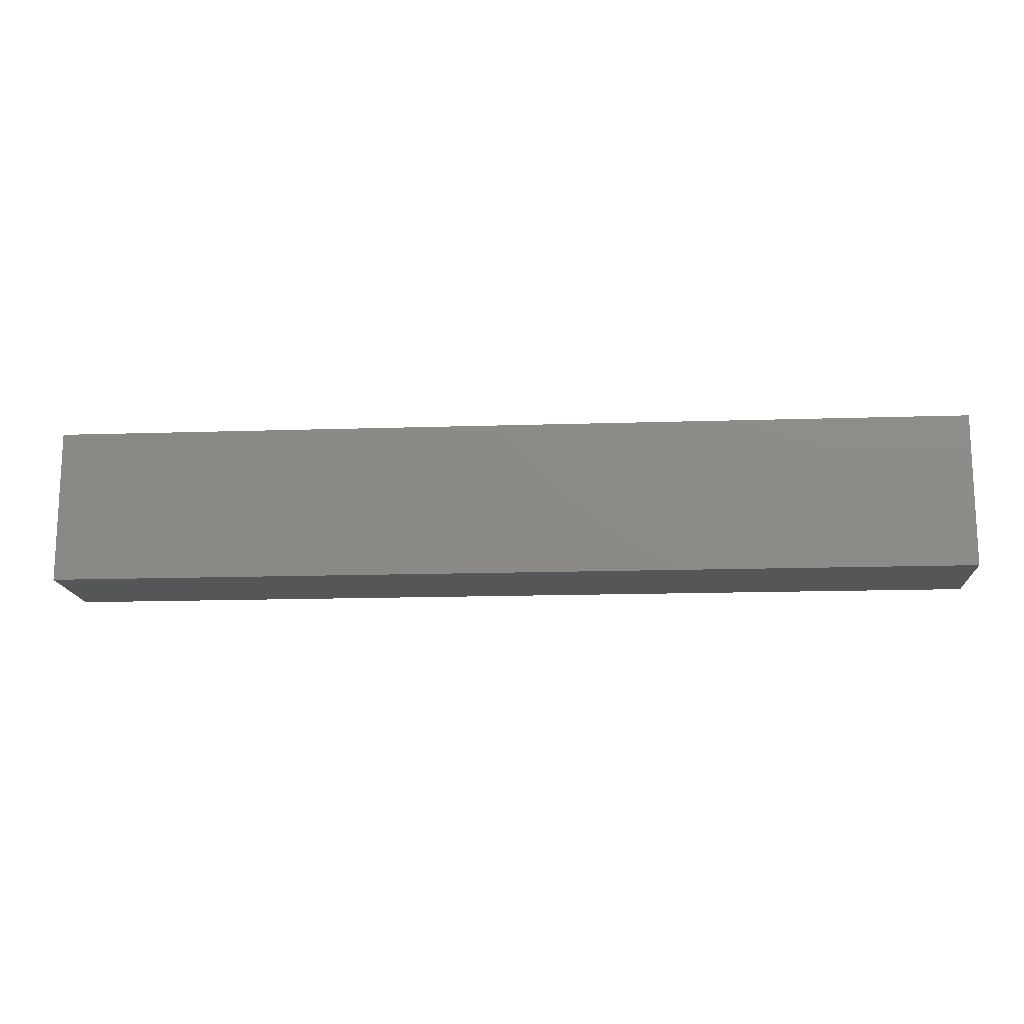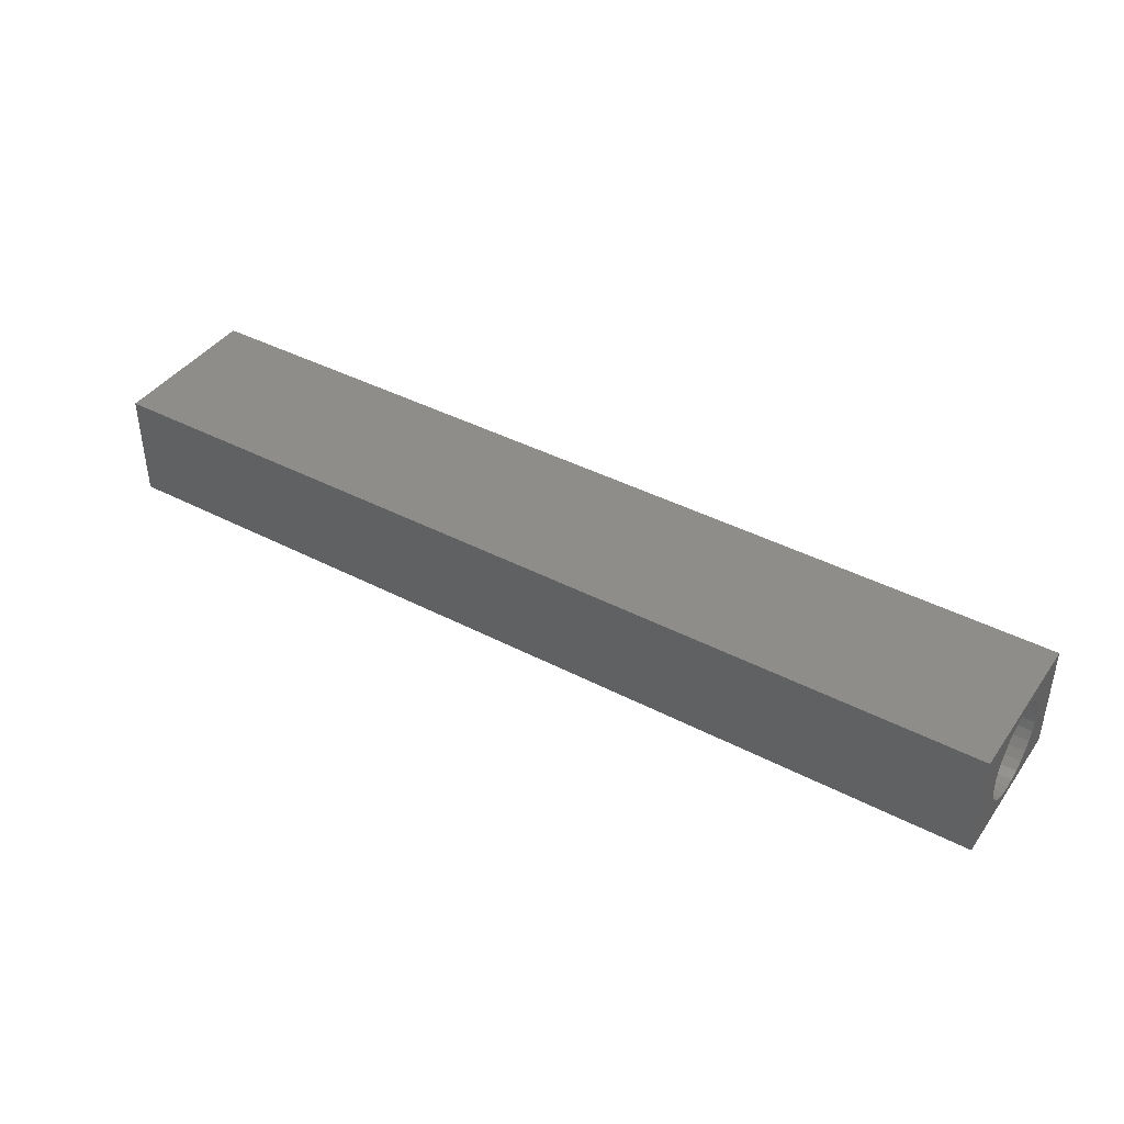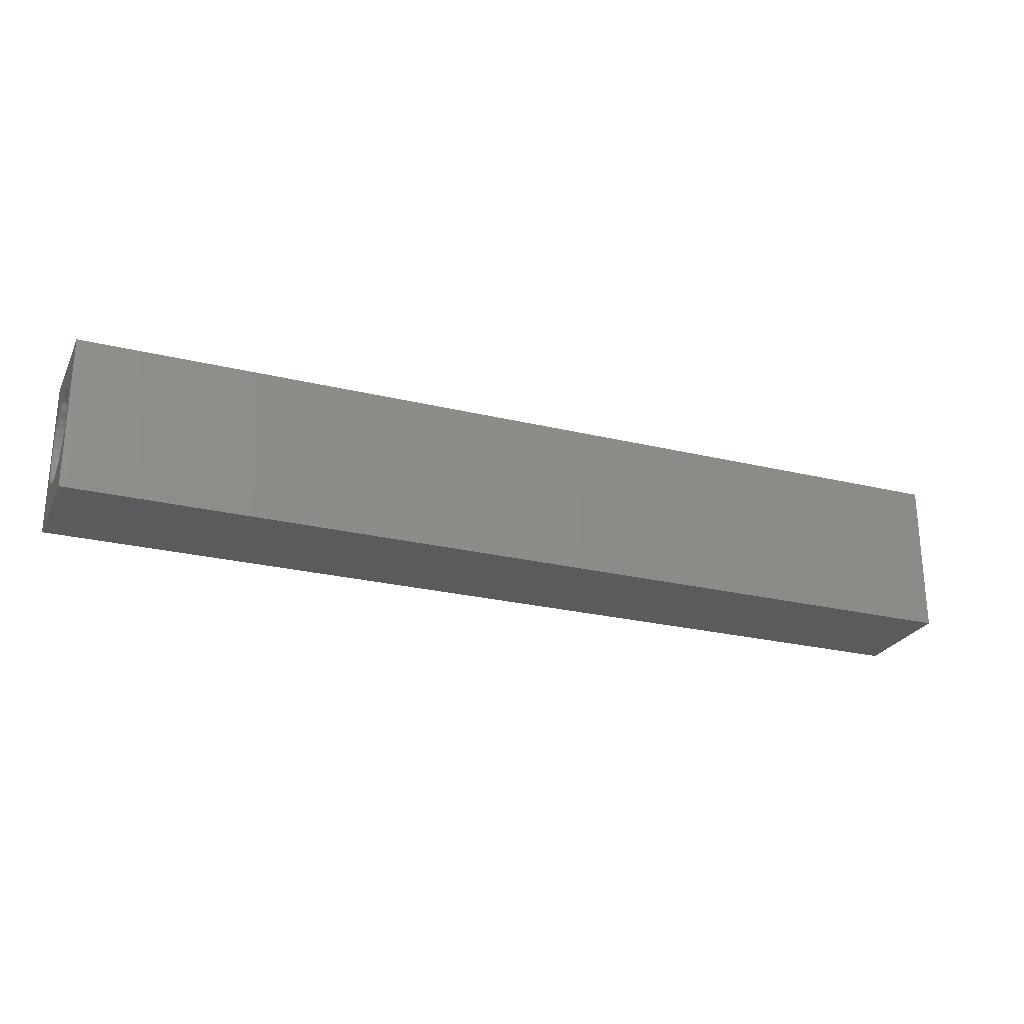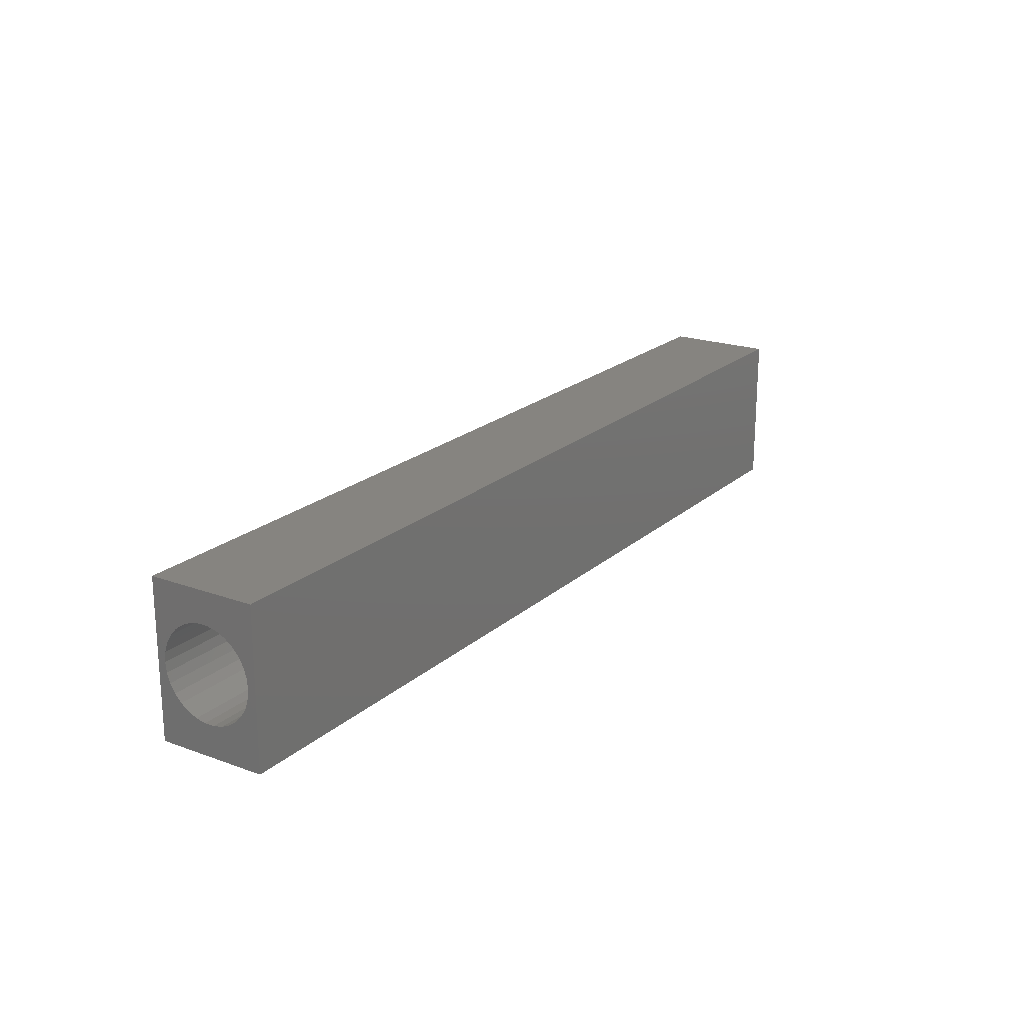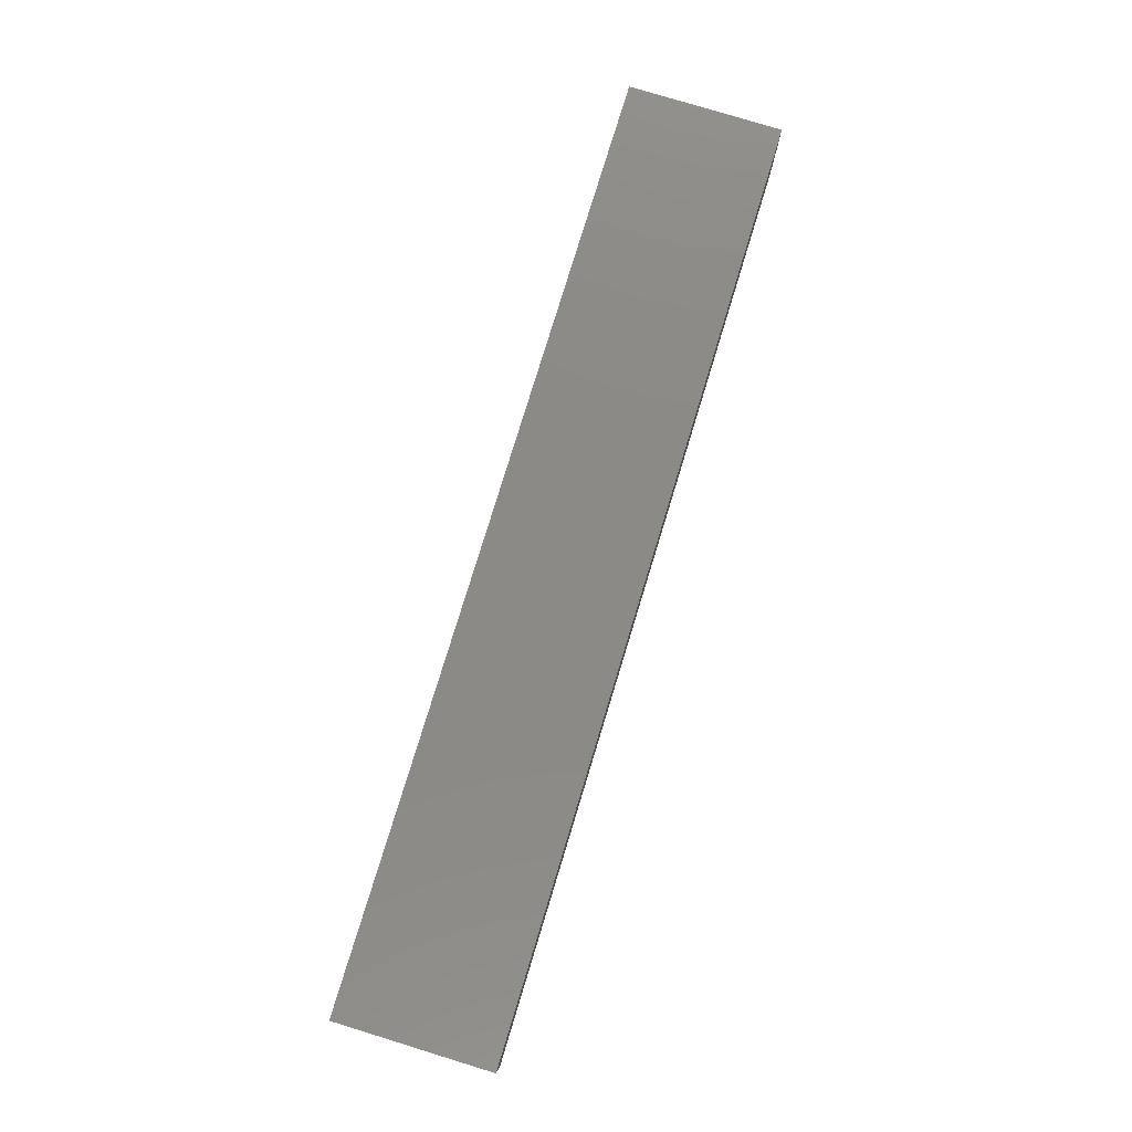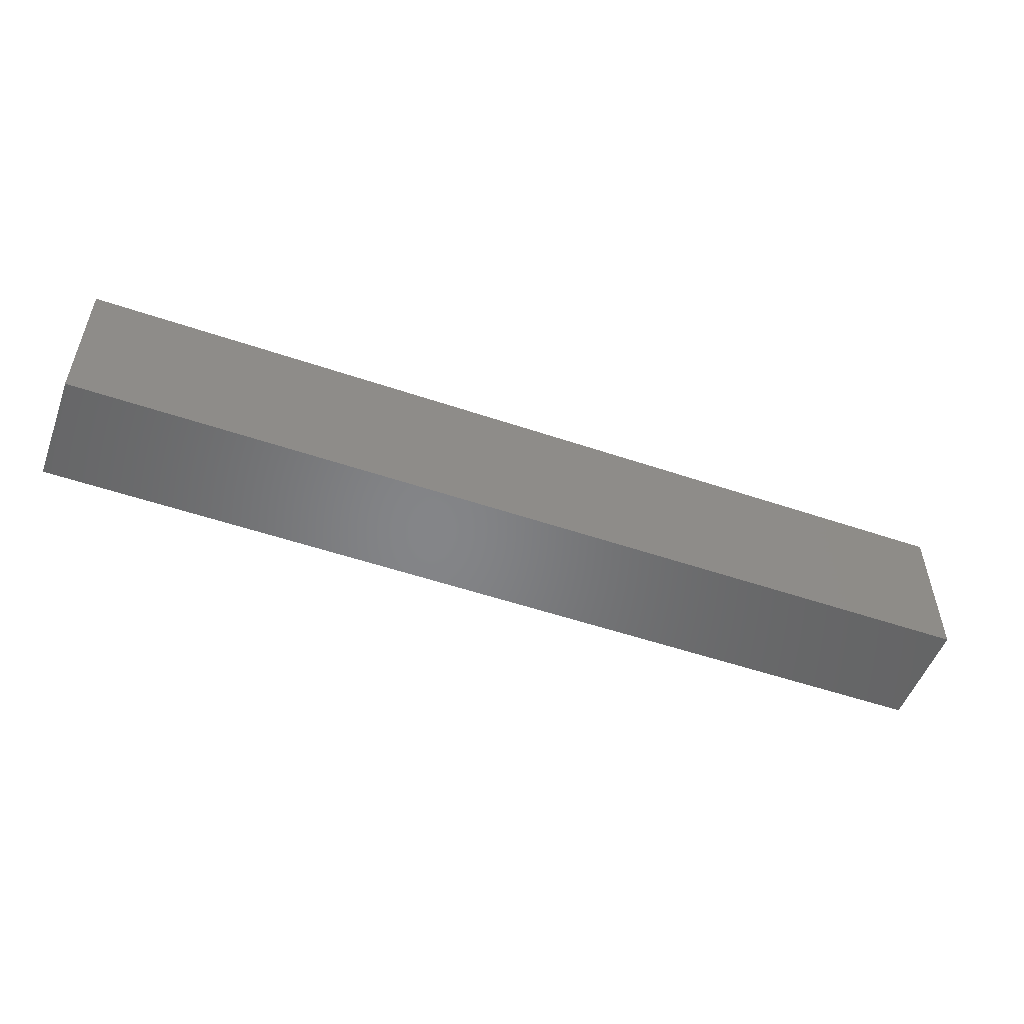
<metadata>
{"format":"stl","ext":"stl","renderer":"f3d","projection":"perspective","resolution":1024,"background":"white","views":[{"elev":-15.1,"azim":4.0,"up":"+Y"},{"elev":41.2,"azim":32.3,"up":"+Z"},{"elev":-25.2,"azim":158.6,"up":"+Y"},{"elev":20.6,"azim":-56.6,"up":"+Y"},{"elev":78.7,"azim":-73.0,"up":"+Z"},{"elev":-52.5,"azim":-20.1,"up":"+Y"}]}
</metadata>
<code>
# stl→obj: 68 verts, 136 faces
v -30 5 -3.5
v -30 2.984 -0.3136
v -30 5 3.5
v -30 2.853 -0.9271
v -30 2.598 -1.5
v -30 2.229 -2.007
v -30 1.763 -2.427
v -30 1.22 -2.741
v -30 0.6237 -2.934
v -30 0 -3
v -30 -2.984 -0.3136
v -30 -5 -3.5
v -30 -2.984 0.3136
v -30 -2.853 -0.9271
v -30 -2.598 -1.5
v -30 -2.229 -2.007
v -30 -1.763 -2.427
v -30 -1.22 -2.741
v -30 -0.6237 -2.934
v -30 2.984 0.3136
v -30 2.853 0.9271
v -30 2.598 1.5
v -30 2.229 2.007
v -30 1.763 2.427
v -30 1.22 2.741
v -30 0.6237 2.934
v -30 0 3
v -30 -5 3.5
v -30 -2.853 0.9271
v -30 -0.6237 2.934
v -30 -1.22 2.741
v -30 -1.763 2.427
v -30 -2.229 2.007
v -30 -2.598 1.5
v 30 -5 3.5
v 30 5 3.5
v 30 2.984 0.3136
v 30 5 -3.5
v 30 2.853 0.9271
v 30 2.598 1.5
v 30 2.229 2.007
v 30 1.763 2.427
v 30 1.22 2.741
v 30 0.6237 2.934
v 30 0 3
v 30 -2.984 0.3136
v 30 -2.984 -0.3136
v 30 -2.853 0.9271
v 30 -2.598 1.5
v 30 -2.229 2.007
v 30 -1.763 2.427
v 30 -1.22 2.741
v 30 -0.6237 2.934
v 30 2.984 -0.3136
v 30 2.853 -0.9271
v 30 2.598 -1.5
v 30 2.229 -2.007
v 30 1.763 -2.427
v 30 1.22 -2.741
v 30 0.6237 -2.934
v 30 0 -3
v 30 -5 -3.5
v 30 -2.853 -0.9271
v 30 -0.6237 -2.934
v 30 -1.22 -2.741
v 30 -1.763 -2.427
v 30 -2.229 -2.007
v 30 -2.598 -1.5
f 1 2 3
f 1 4 2
f 1 5 4
f 1 6 5
f 1 7 6
f 1 8 7
f 1 9 8
f 1 10 9
f 11 12 13
f 14 12 11
f 15 12 14
f 16 12 15
f 17 12 16
f 18 12 17
f 19 12 18
f 10 12 19
f 12 10 1
f 20 3 2
f 21 3 20
f 22 3 21
f 23 3 22
f 24 3 23
f 25 3 24
f 26 3 25
f 27 3 26
f 28 13 12
f 13 28 29
f 27 28 3
f 30 28 27
f 31 28 30
f 32 28 31
f 33 28 32
f 34 28 33
f 29 28 34
f 3 35 36
f 35 3 28
f 36 37 38
f 36 39 37
f 36 40 39
f 36 41 40
f 36 42 41
f 36 43 42
f 36 44 43
f 36 45 44
f 46 35 47
f 48 35 46
f 49 35 48
f 50 35 49
f 51 35 50
f 52 35 51
f 53 35 52
f 45 35 53
f 35 45 36
f 54 38 37
f 55 38 54
f 56 38 55
f 57 38 56
f 58 38 57
f 59 38 58
f 60 38 59
f 61 38 60
f 62 47 35
f 47 62 63
f 61 62 38
f 64 62 61
f 65 62 64
f 66 62 65
f 67 62 66
f 68 62 67
f 63 62 68
f 38 3 36
f 3 38 1
f 12 38 62
f 38 12 1
f 12 35 28
f 35 12 62
f 9 61 60
f 61 9 10
f 27 44 45
f 44 27 26
f 47 13 46
f 13 47 11
f 6 56 5
f 56 6 57
f 5 55 4
f 55 5 56
f 24 41 42
f 41 24 23
f 21 40 22
f 40 21 39
f 8 60 59
f 60 8 9
f 6 58 57
f 58 6 7
f 4 54 2
f 54 4 55
f 25 42 43
f 42 25 24
f 26 43 44
f 43 26 25
f 22 41 23
f 41 22 40
f 20 39 21
f 39 20 37
f 10 64 61
f 64 10 19
f 63 11 47
f 11 63 14
f 7 59 58
f 59 7 8
f 2 37 20
f 37 2 54
f 17 67 66
f 67 17 16
f 19 65 64
f 65 19 18
f 18 66 65
f 66 18 17
f 67 15 68
f 15 67 16
f 68 14 63
f 14 68 15
f 46 29 48
f 29 46 13
f 48 34 49
f 34 48 29
f 33 51 50
f 51 33 32
f 32 52 51
f 52 32 31
f 31 53 52
f 53 31 30
f 30 45 53
f 45 30 27
f 49 33 50
f 33 49 34

</code>
